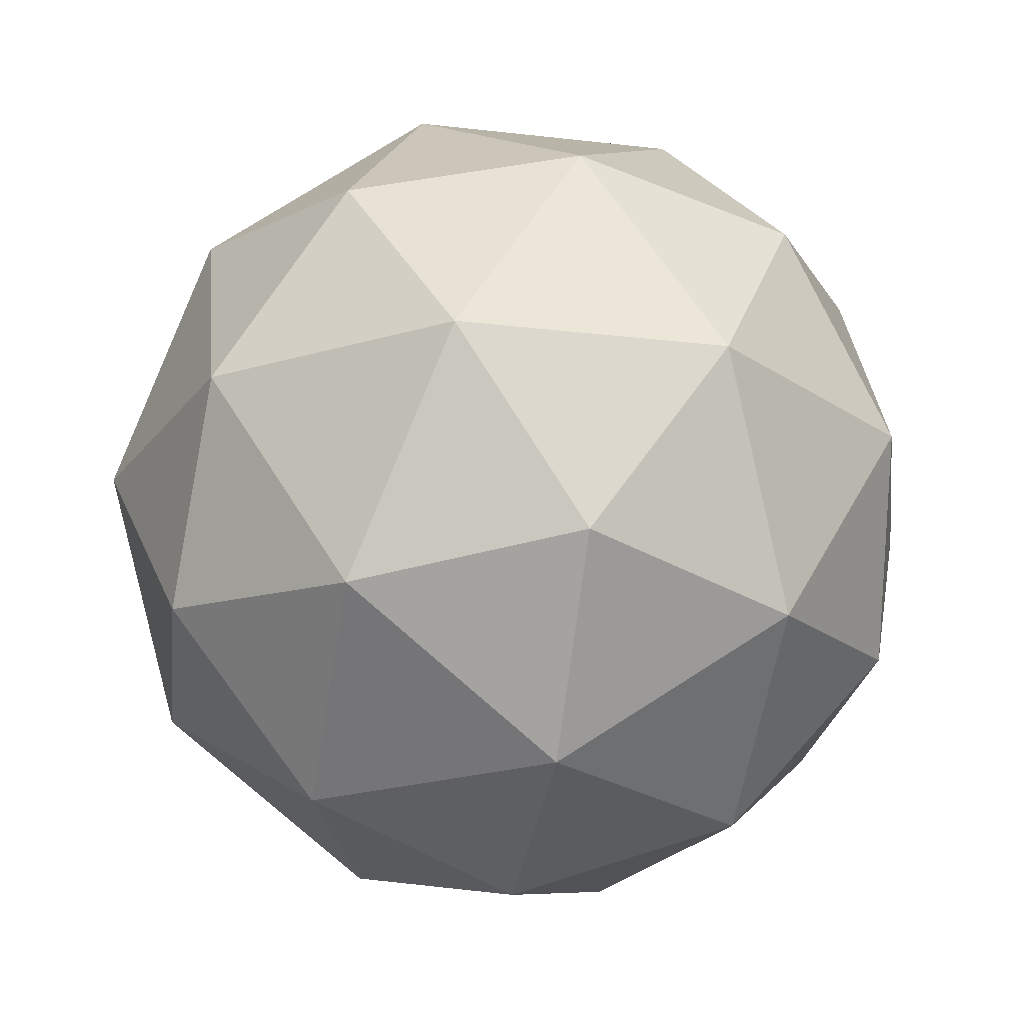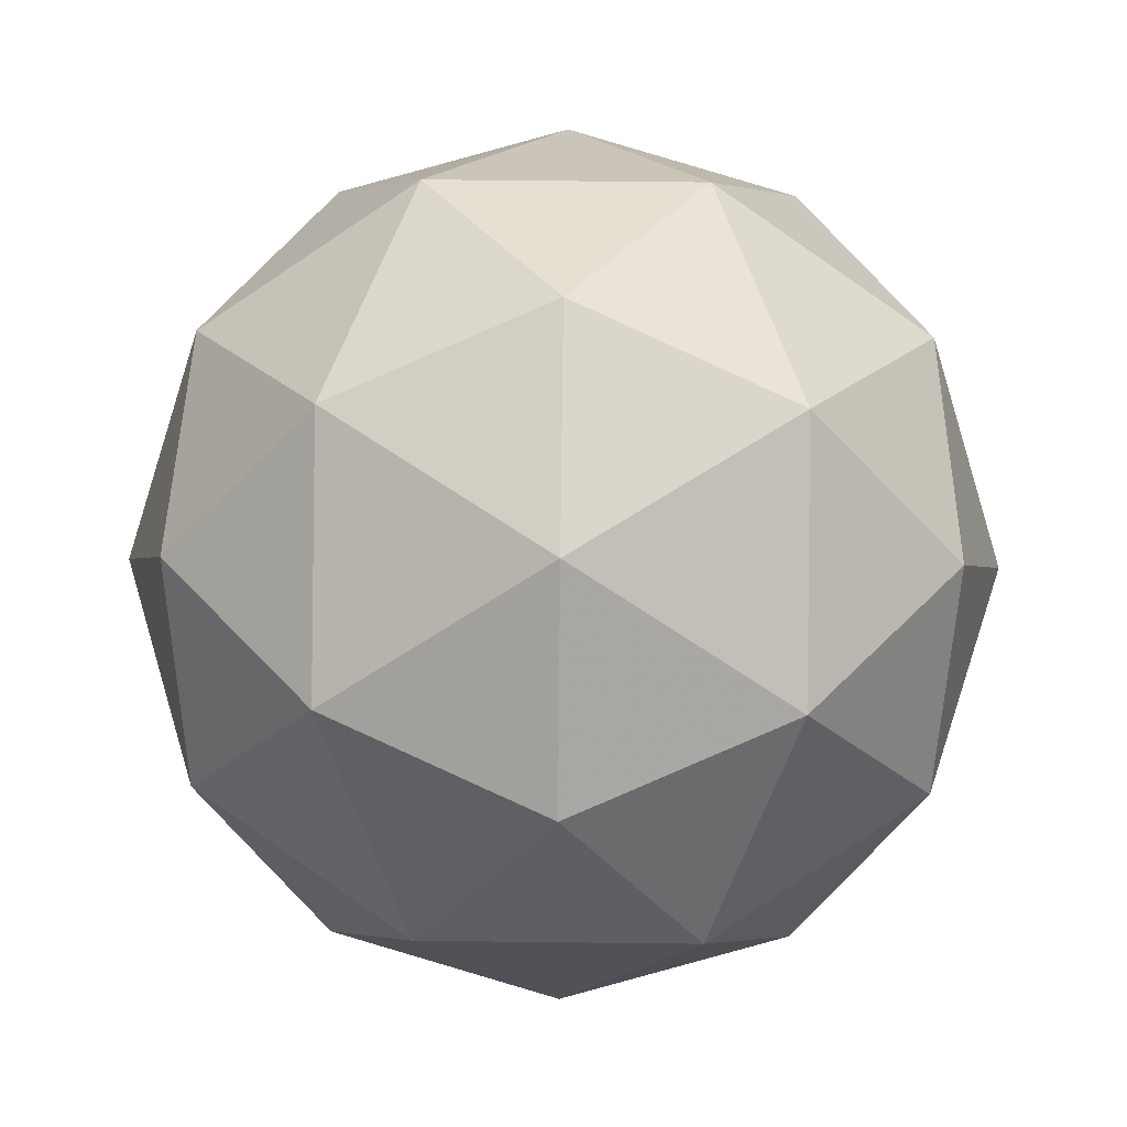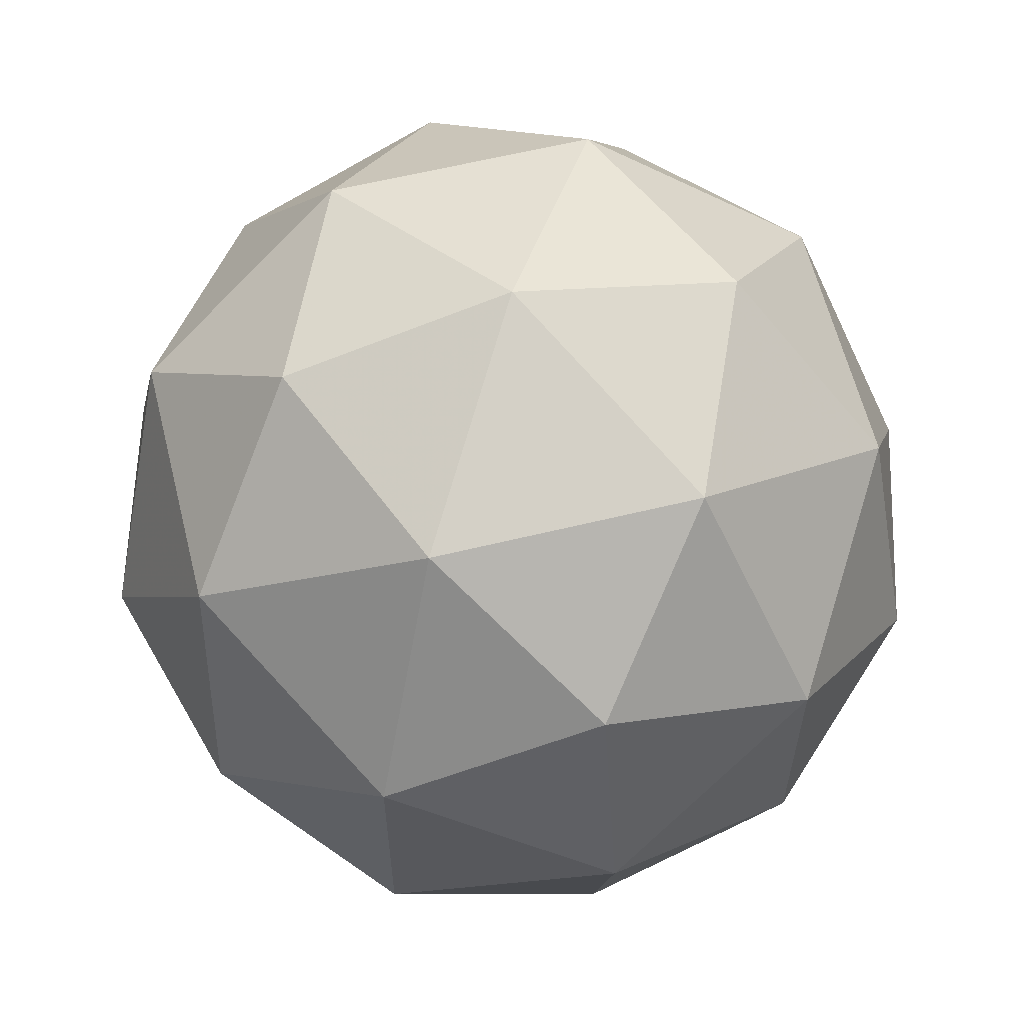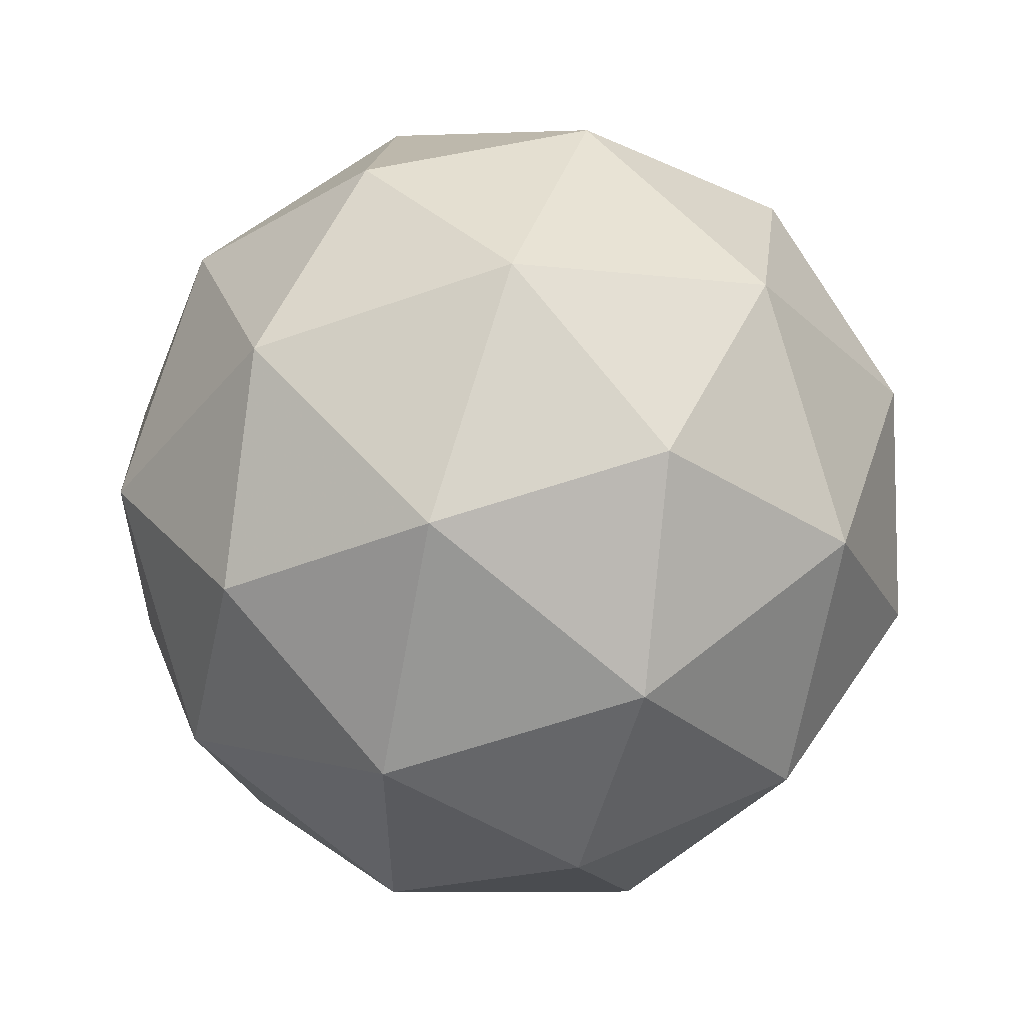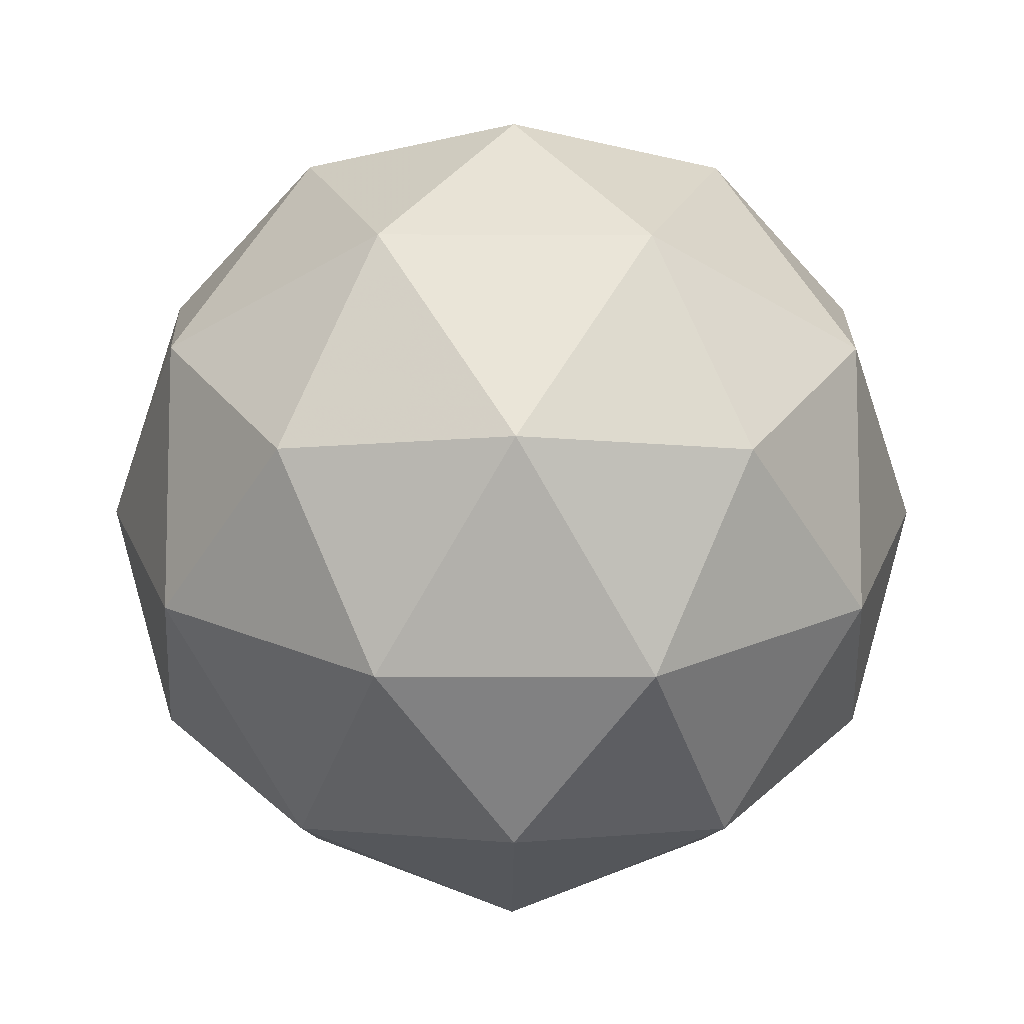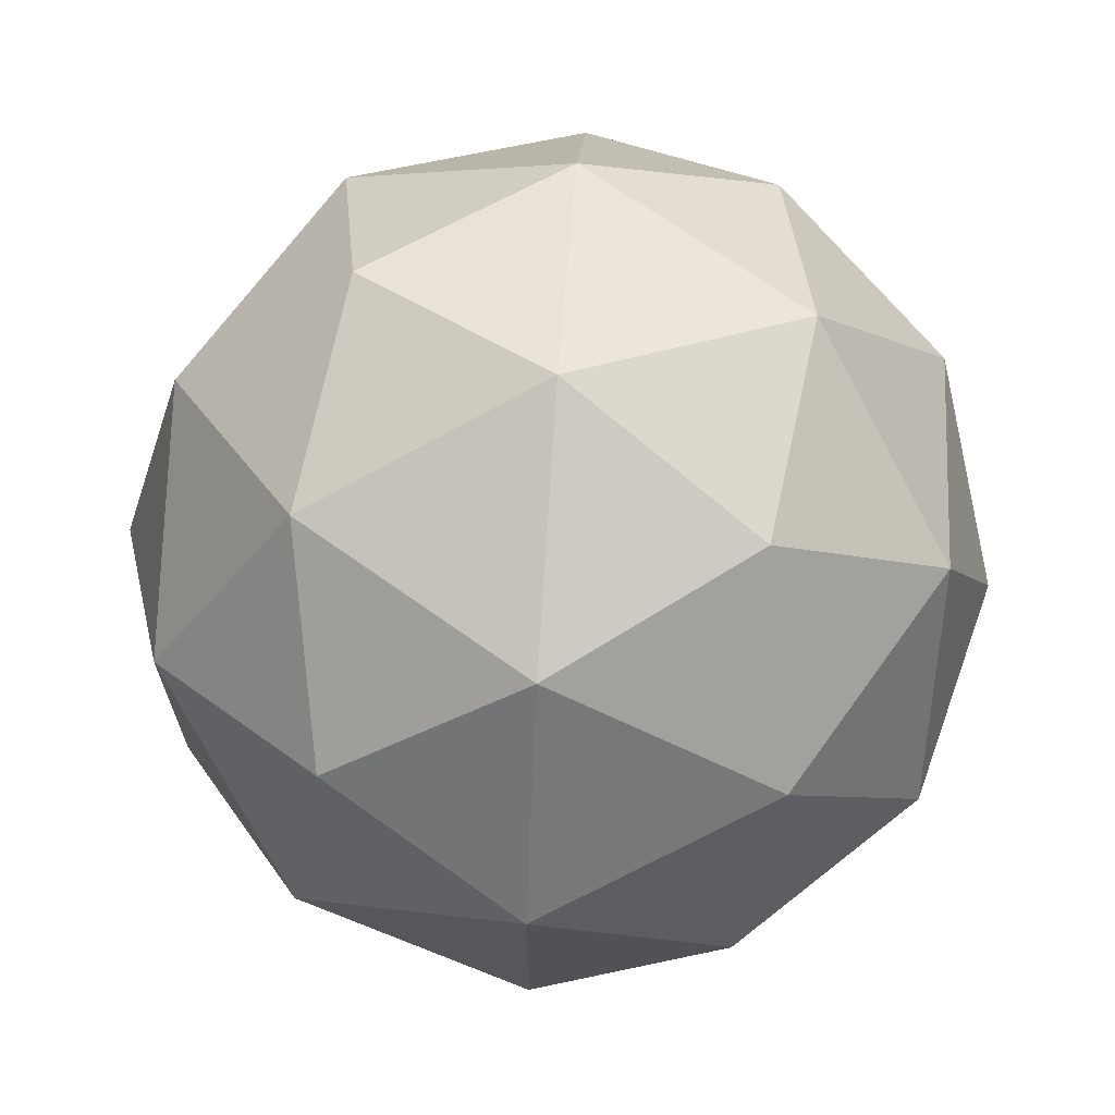
<metadata>
{"format":"obj","ext":"obj","renderer":"f3d","projection":"perspective","resolution":1024,"background":"white","views":[{"elev":-24.9,"azim":43.2,"up":"+Y"},{"elev":57.7,"azim":18.7,"up":"+Y"},{"elev":61.1,"azim":44.3,"up":"+Z"},{"elev":56.7,"azim":107.7,"up":"+Z"},{"elev":-9.4,"azim":-32.2,"up":"+Z"},{"elev":68.6,"azim":94.0,"up":"+Z"}]}
</metadata>
<code>
g RIAL-i4-g11-s544
v -7471 1427 -2853
v -7382 1458 -2788
v -7505 1458 -2748
v -7319 1543 -2743
v -7293 1526 -2853
v -7582 1458 -2853
v -7505 1458 -2958
v -7382 1458 -2918
v -7271 1637 -2788
v -7529 1543 -2674
v -7416 1526 -2683
v -7471 1637 -2643
v -7659 1543 -2853
v -7616 1526 -2748
v -7671 1637 -2788
v -7529 1543 -3032
v -7616 1526 -2958
v -7595 1637 -3023
v -7319 1543 -2963
v -7416 1526 -3023
v -7348 1637 -3023
v -7348 1637 -2683
v -7595 1637 -2683
v -7671 1637 -2918
v -7471 1637 -3063
v -7271 1637 -2918
v -7413 1731 -2674
v -7327 1747 -2748
v -7437 1815 -2748
v -7623 1731 -2743
v -7526 1747 -2683
v -7560 1815 -2788
v -7623 1731 -2963
v -7650 1747 -2853
v -7560 1815 -2918
v -7413 1731 -3032
v -7526 1747 -3023
v -7437 1815 -2958
v -7283 1731 -2853
v -7327 1747 -2958
v -7361 1815 -2853
v -7471 1847 -2853
f 1 2 3
f 4 2 5
f 1 3 6
f 1 6 7
f 1 7 8
f 4 5 9
f 10 11 12
f 13 14 15
f 16 17 18
f 19 20 21
f 4 9 22
f 10 12 23
f 13 15 24
f 16 18 25
f 19 21 26
f 27 28 29
f 30 31 32
f 33 34 35
f 36 37 38
f 39 40 41
f 41 38 42
f 41 40 38
f 40 36 38
f 38 35 42
f 38 37 35
f 37 33 35
f 35 32 42
f 35 34 32
f 34 30 32
f 32 29 42
f 32 31 29
f 31 27 29
f 29 41 42
f 29 28 41
f 28 39 41
f 26 40 39
f 26 21 40
f 21 36 40
f 25 37 36
f 25 18 37
f 18 33 37
f 24 34 33
f 24 15 34
f 15 30 34
f 23 31 30
f 23 12 31
f 12 27 31
f 22 28 27
f 22 9 28
f 9 39 28
f 21 25 36
f 21 20 25
f 20 16 25
f 18 24 33
f 18 17 24
f 17 13 24
f 15 23 30
f 15 14 23
f 14 10 23
f 12 22 27
f 12 11 22
f 11 4 22
f 9 26 39
f 9 5 26
f 5 19 26
f 8 20 19
f 8 7 20
f 7 16 20
f 7 17 16
f 7 6 17
f 6 13 17
f 6 14 13
f 6 3 14
f 3 10 14
f 5 8 19
f 5 2 8
f 2 1 8
f 3 11 10
f 3 2 11
f 2 4 11
f 2 4 11

</code>
